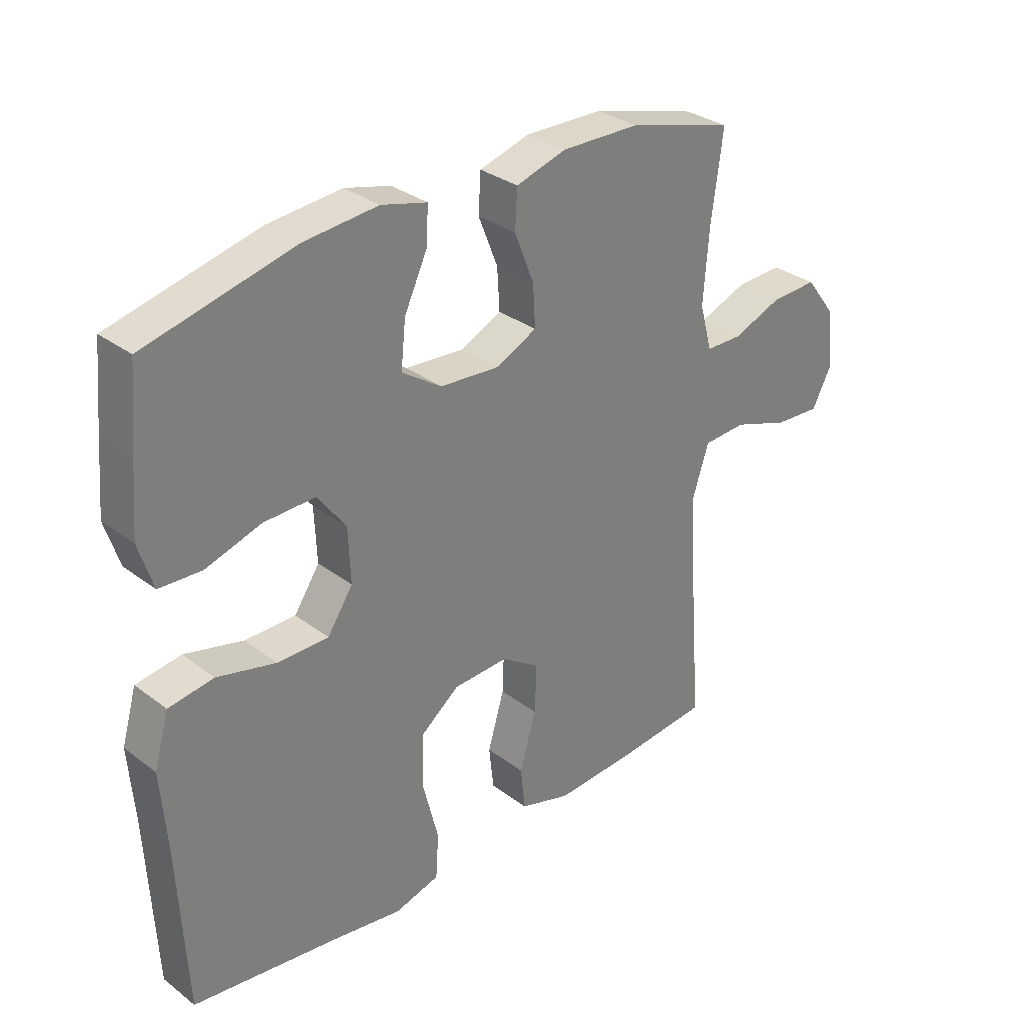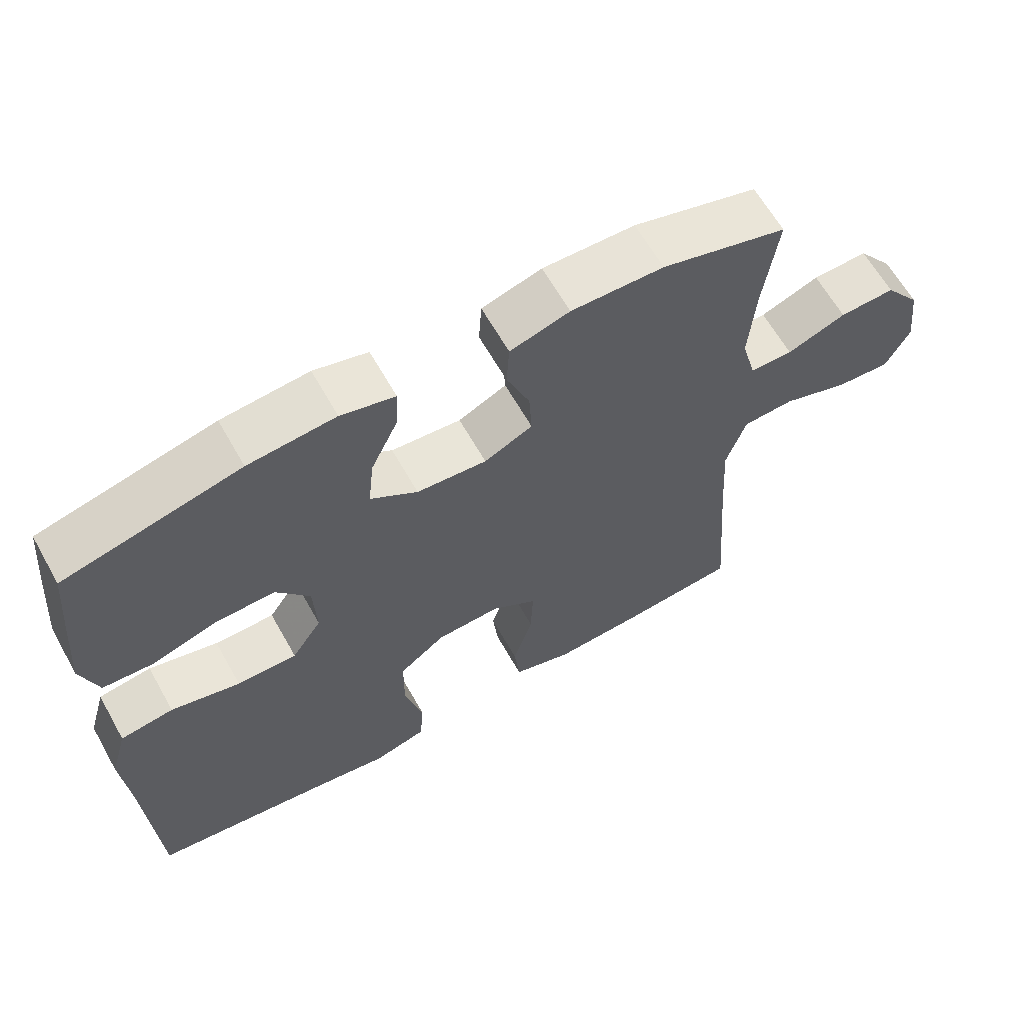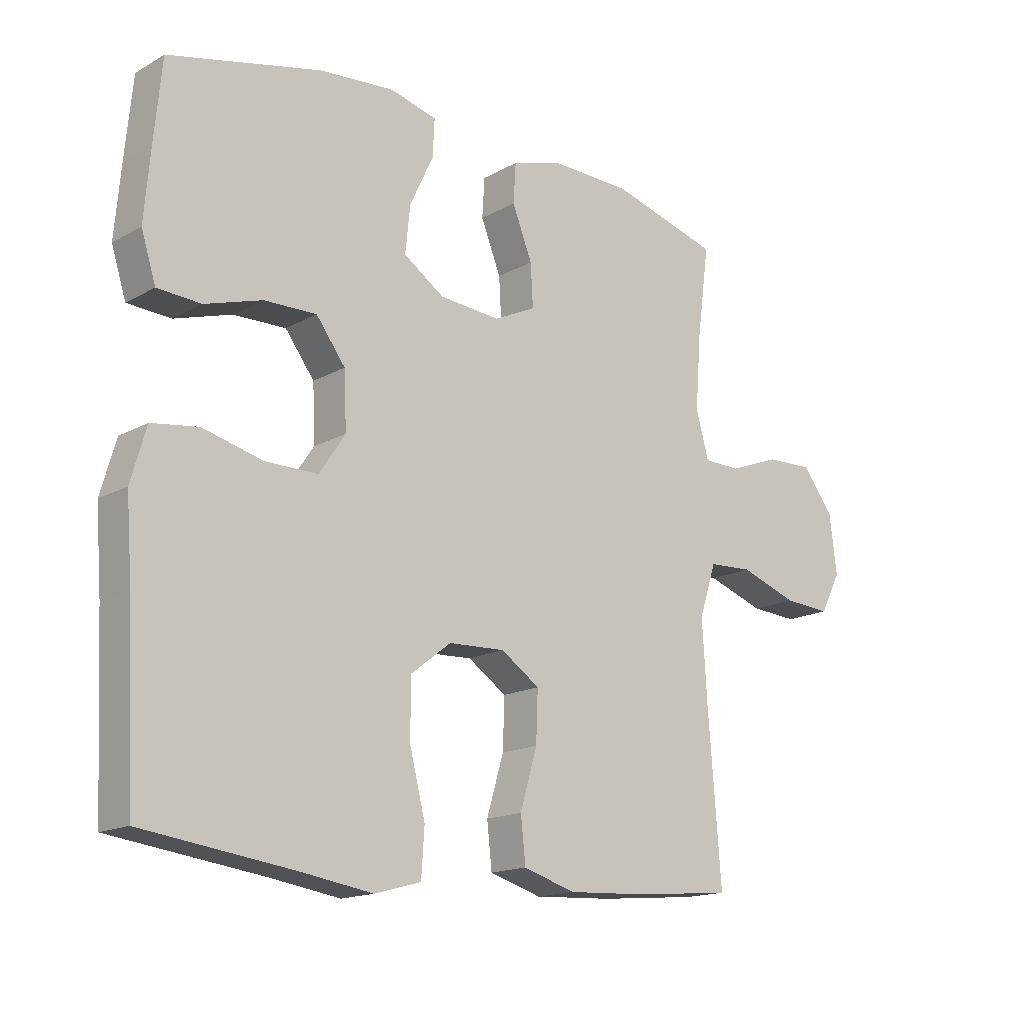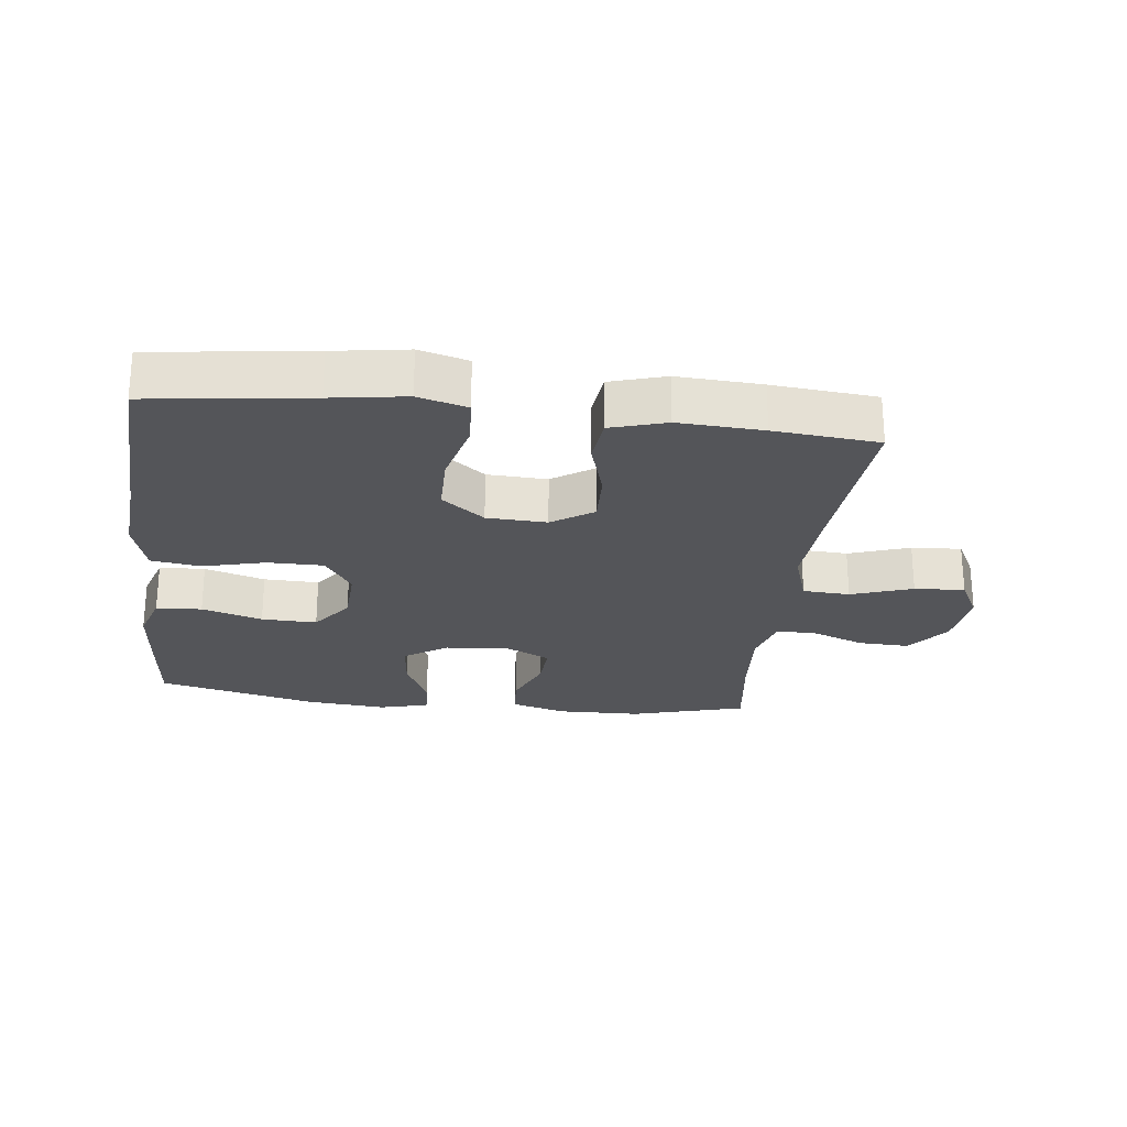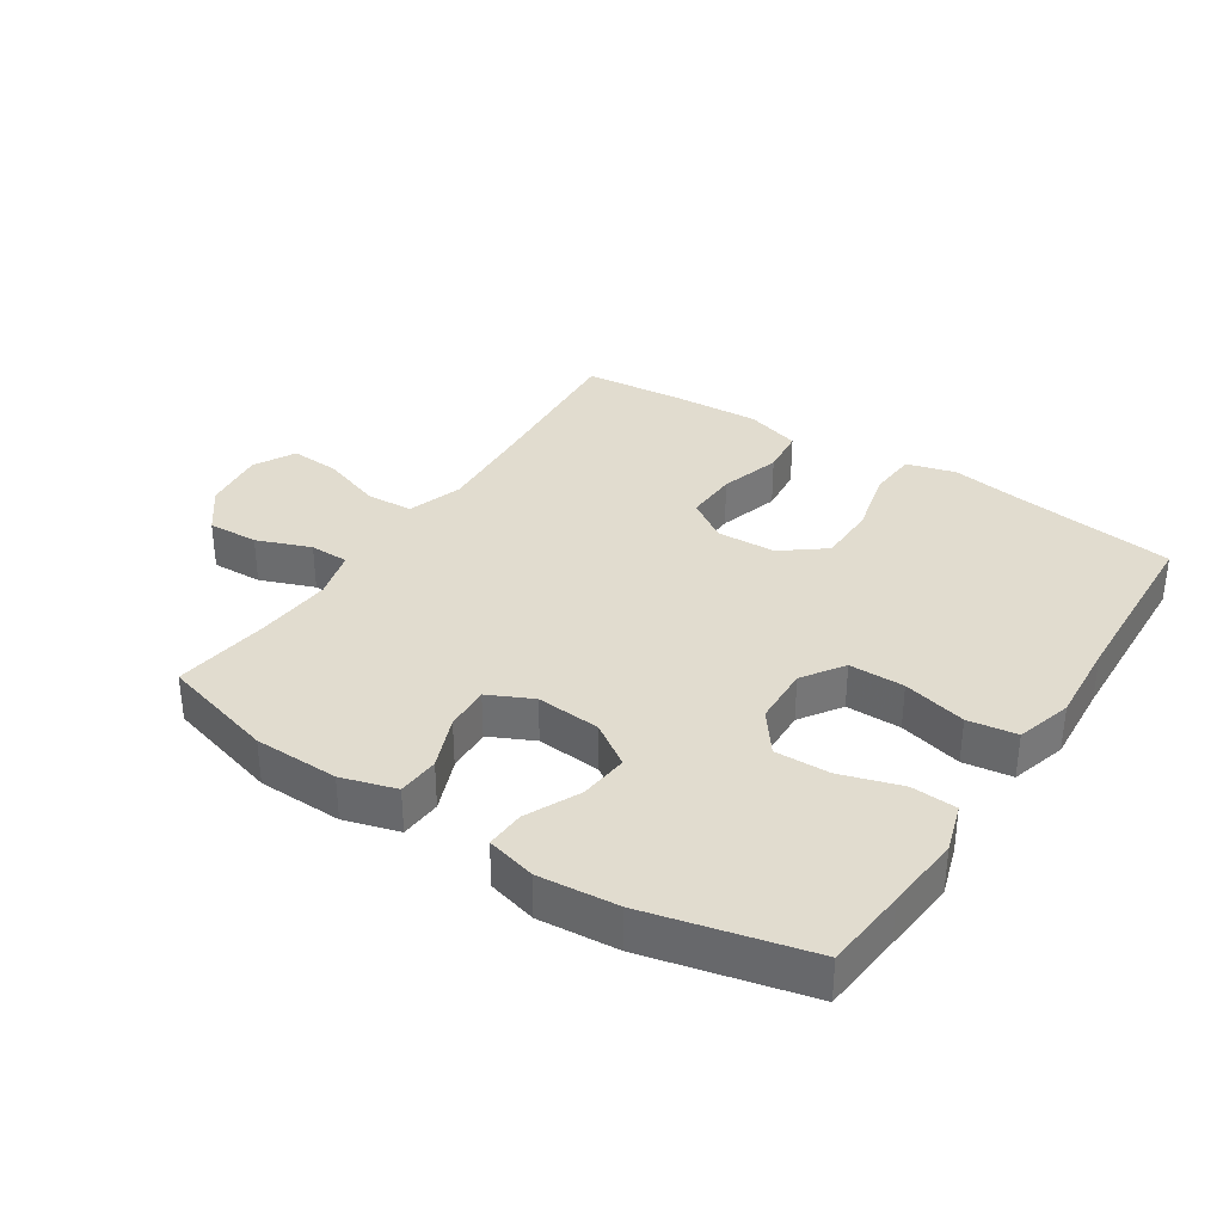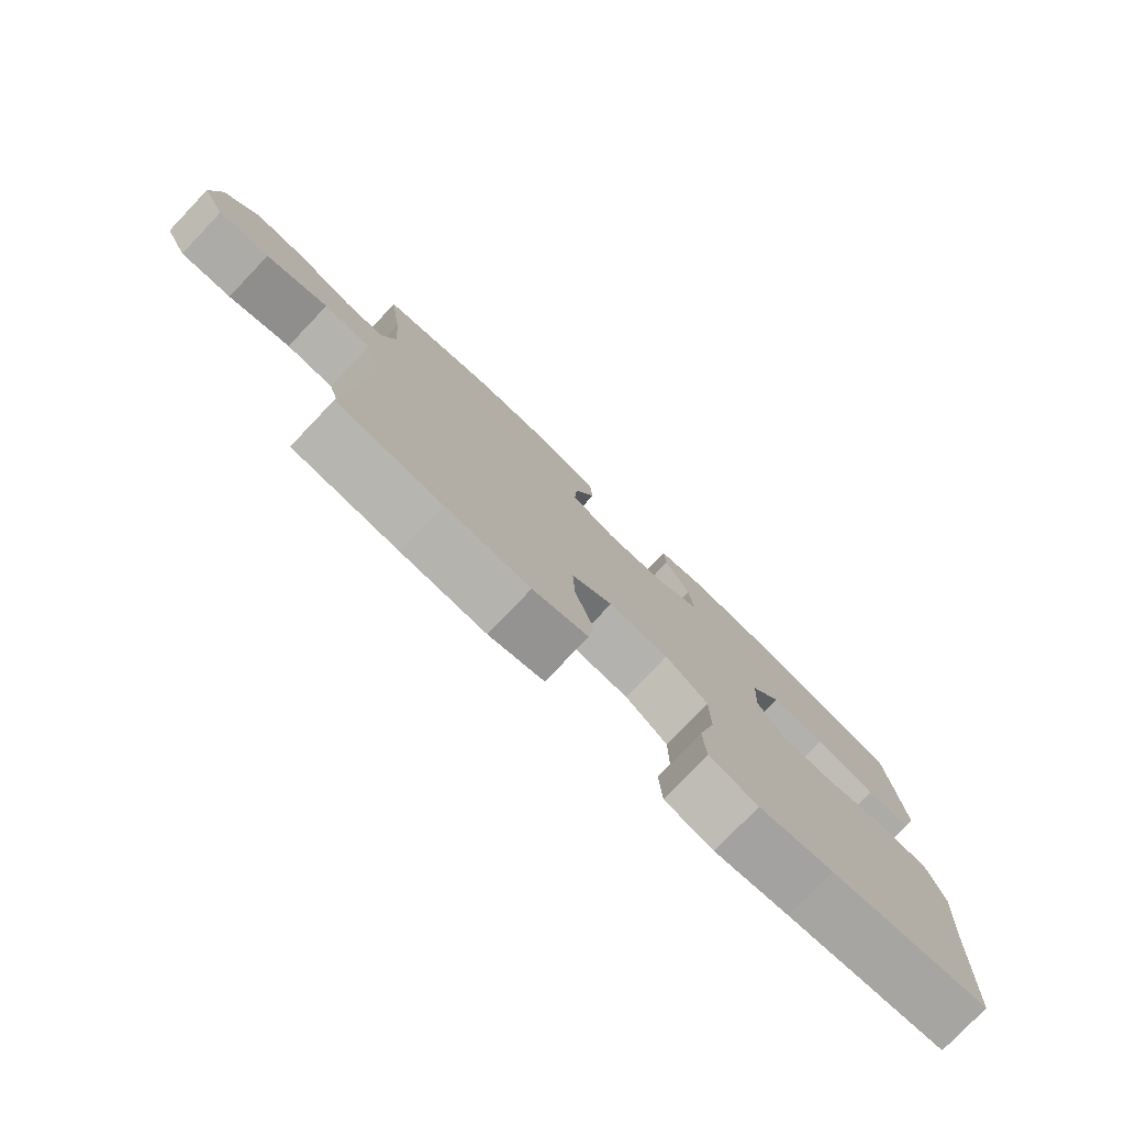
<metadata>
{"format":"obj","ext":"obj","renderer":"f3d","projection":"perspective","resolution":1024,"background":"white","views":[{"elev":31.5,"azim":136.8,"up":"+Z"},{"elev":63.4,"azim":150.6,"up":"+Z"},{"elev":-16.0,"azim":138.9,"up":"+Z"},{"elev":-24.8,"azim":173.1,"up":"+Y"},{"elev":34.4,"azim":33.2,"up":"+Y"},{"elev":-78.4,"azim":-43.7,"up":"+Z"}]}
</metadata>
<code>
v 0.5 0.07 -0.5
v 0.251 0.07 -0.533
v 0.135 0.07 -0.551
v 0.059 0.07 -0.53
v 0.054 0.07 -0.454
v 0.08 0.07 -0.351
v 0.079 0.07 -0.258
v 0.013 0.07 -0.207
v -0.08 0.07 -0.203
v -0.144 0.07 -0.246
v -0.141 0.07 -0.328
v -0.113 0.07 -0.423
v -0.121 0.07 -0.496
v -0.207 0.07 -0.522
v -0.338 0.07 -0.515
v -0.5 0.07 -0.5
v -0.479 0.07 -0.227
v -0.471 0.07 -0.095
v -0.499 0.07 -0.009
v -0.572 0.07 -0.005
v -0.667 0.07 -0.038
v -0.745 0.07 -0.043
v -0.779 0.07 0.022
v -0.767 0.07 0.12
v -0.716 0.07 0.187
v -0.637 0.07 0.184
v -0.553 0.07 0.152
v -0.492 0.07 0.153
v -0.471 0.07 0.23
v -0.48 0.07 0.35
v -0.5 0.07 0.5
v -0.321 0.07 0.55
v -0.189 0.07 0.553
v -0.104 0.07 0.528
v -0.1 0.07 0.463
v -0.133 0.07 0.38
v -0.137 0.07 0.31
v -0.068 0.07 0.277
v 0.032 0.07 0.285
v 0.099 0.07 0.33
v 0.091 0.07 0.407
v 0.052 0.07 0.49
v 0.049 0.07 0.551
v 0.126 0.07 0.571
v 0.25 0.07 0.56
v 0.5 0.07 0.5
v 0.512 0.07 0.372
v 0.522 0.07 0.254
v 0.498 0.07 0.178
v 0.427 0.07 0.174
v 0.333 0.07 0.203
v 0.247 0.07 0.205
v 0.199 0.07 0.141
v 0.195 0.07 0.049
v 0.238 0.07 -0.015
v 0.324 0.07 -0.015
v 0.423 0.07 0.01
v 0.499 0.07 -0.001
v 0.524 0.07 -0.088
v 0.514 0.07 -0.217
v 0.5 0 -0.5
v 0.251 0 -0.533
v 0.135 0 -0.551
v 0.059 0 -0.53
v 0.054 0 -0.454
v 0.08 0 -0.351
v 0.079 0 -0.258
v 0.013 0 -0.207
v -0.08 0 -0.203
v -0.144 0 -0.246
v -0.141 0 -0.328
v -0.113 0 -0.423
v -0.121 0 -0.496
v -0.207 0 -0.522
v -0.338 0 -0.515
v -0.5 0 -0.5
v -0.479 0 -0.227
v -0.471 0 -0.095
v -0.499 0 -0.009
v -0.572 0 -0.005
v -0.667 0 -0.038
v -0.745 0 -0.043
v -0.779 0 0.022
v -0.767 0 0.12
v -0.716 0 0.187
v -0.637 0 0.184
v -0.553 0 0.152
v -0.492 0 0.153
v -0.471 0 0.23
v -0.48 0 0.35
v -0.5 0 0.5
v -0.321 0 0.55
v -0.189 0 0.553
v -0.104 0 0.528
v -0.1 0 0.463
v -0.133 0 0.38
v -0.137 0 0.31
v -0.068 0 0.277
v 0.032 0 0.285
v 0.099 0 0.33
v 0.091 0 0.407
v 0.052 0 0.49
v 0.049 0 0.551
v 0.126 0 0.571
v 0.25 0 0.56
v 0.5 0 0.5
v 0.512 0 0.372
v 0.522 0 0.254
v 0.498 0 0.178
v 0.427 0 0.174
v 0.333 0 0.203
v 0.247 0 0.205
v 0.199 0 0.141
v 0.195 0 0.049
v 0.238 0 -0.015
v 0.324 0 -0.015
v 0.423 0 0.01
v 0.499 0 -0.001
v 0.524 0 -0.088
v 0.514 0 -0.217
f 57 58 59 60
f 56 57 60 1
f 55 56 1 2
f 54 55 2 3
f 53 54 3 4
f 48 49 50 51
f 48 51 52
f 47 48 52
f 46 47 52
f 45 46 52
f 44 45 52 53
f 41 42 43 44
f 40 41 44 53
f 33 34 35 36
f 33 36 37
f 30 31 32 33
f 29 30 33 37
f 28 29 37 38
f 24 25 26 27
f 24 27 28
f 23 24 28
f 20 21 22 23
f 19 20 23 28
f 18 19 28 38
f 14 15 16 17
f 11 12 13 14
f 10 11 14 17
f 9 10 17 18
f 4 5 6
f 53 4 6
f 53 6 7
f 39 40 53 7
f 38 39 7 8
f 8 9 18 38
f 120 119 118 117
f 61 120 117 116
f 62 61 116 115
f 63 62 115 114
f 64 63 114 113
f 111 110 109 108
f 112 111 108
f 112 108 107
f 112 107 106
f 112 106 105
f 113 112 105 104
f 104 103 102 101
f 113 104 101 100
f 96 95 94 93
f 97 96 93
f 93 92 91 90
f 97 93 90 89
f 98 97 89 88
f 87 86 85 84
f 88 87 84
f 88 84 83
f 83 82 81 80
f 88 83 80 79
f 98 88 79 78
f 77 76 75 74
f 74 73 72 71
f 77 74 71 70
f 78 77 70 69
f 66 65 64
f 66 64 113
f 67 66 113
f 67 113 100 99
f 68 67 99 98
f 98 78 69 68
f 1 61 62 2
f 2 62 63 3
f 3 63 64 4
f 4 64 65 5
f 5 65 66 6
f 6 66 67 7
f 7 67 68 8
f 8 68 69 9
f 9 69 70 10
f 10 70 71 11
f 11 71 72 12
f 12 72 73 13
f 13 73 74 14
f 14 74 75 15
f 15 75 76 16
f 16 76 77 17
f 17 77 78 18
f 18 78 79 19
f 19 79 80 20
f 20 80 81 21
f 21 81 82 22
f 22 82 83 23
f 23 83 84 24
f 24 84 85 25
f 25 85 86 26
f 26 86 87 27
f 27 87 88 28
f 28 88 89 29
f 29 89 90 30
f 30 90 91 31
f 31 91 92 32
f 32 92 93 33
f 33 93 94 34
f 34 94 95 35
f 35 95 96 36
f 36 96 97 37
f 37 97 98 38
f 38 98 99 39
f 39 99 100 40
f 40 100 101 41
f 41 101 102 42
f 42 102 103 43
f 43 103 104 44
f 44 104 105 45
f 45 105 106 46
f 46 106 107 47
f 47 107 108 48
f 48 108 109 49
f 49 109 110 50
f 50 110 111 51
f 51 111 112 52
f 52 112 113 53
f 53 113 114 54
f 54 114 115 55
f 55 115 116 56
f 56 116 117 57
f 57 117 118 58
f 58 118 119 59
f 59 119 120 60
f 60 120 61 1

</code>
